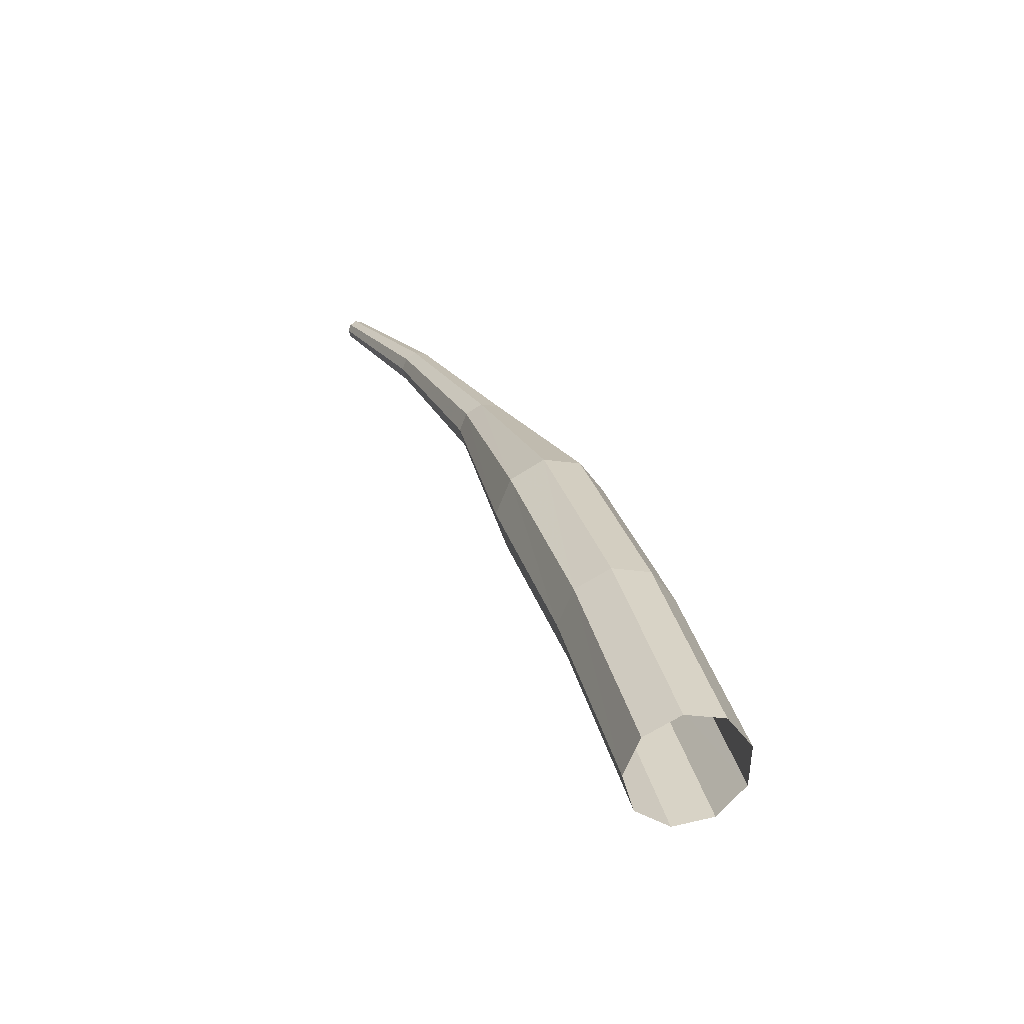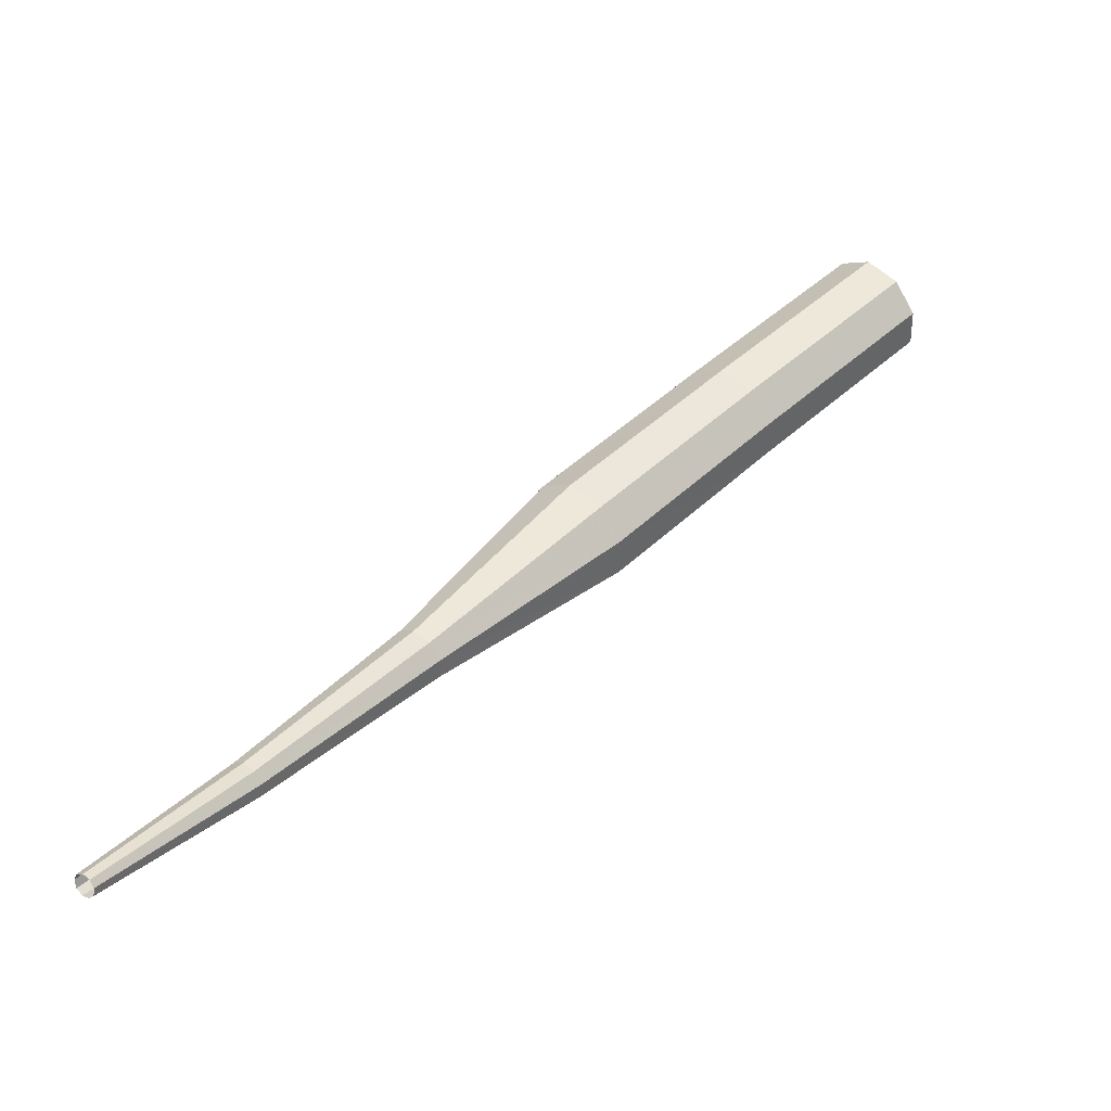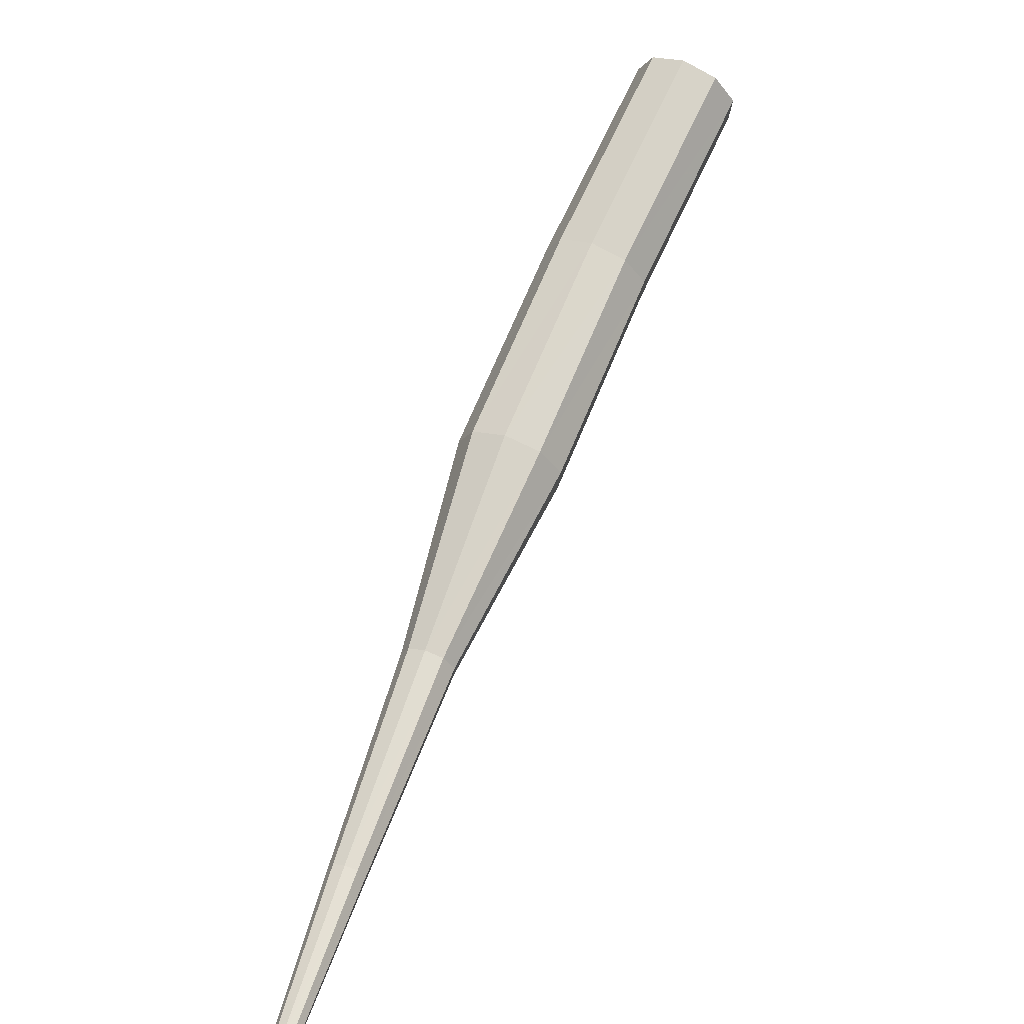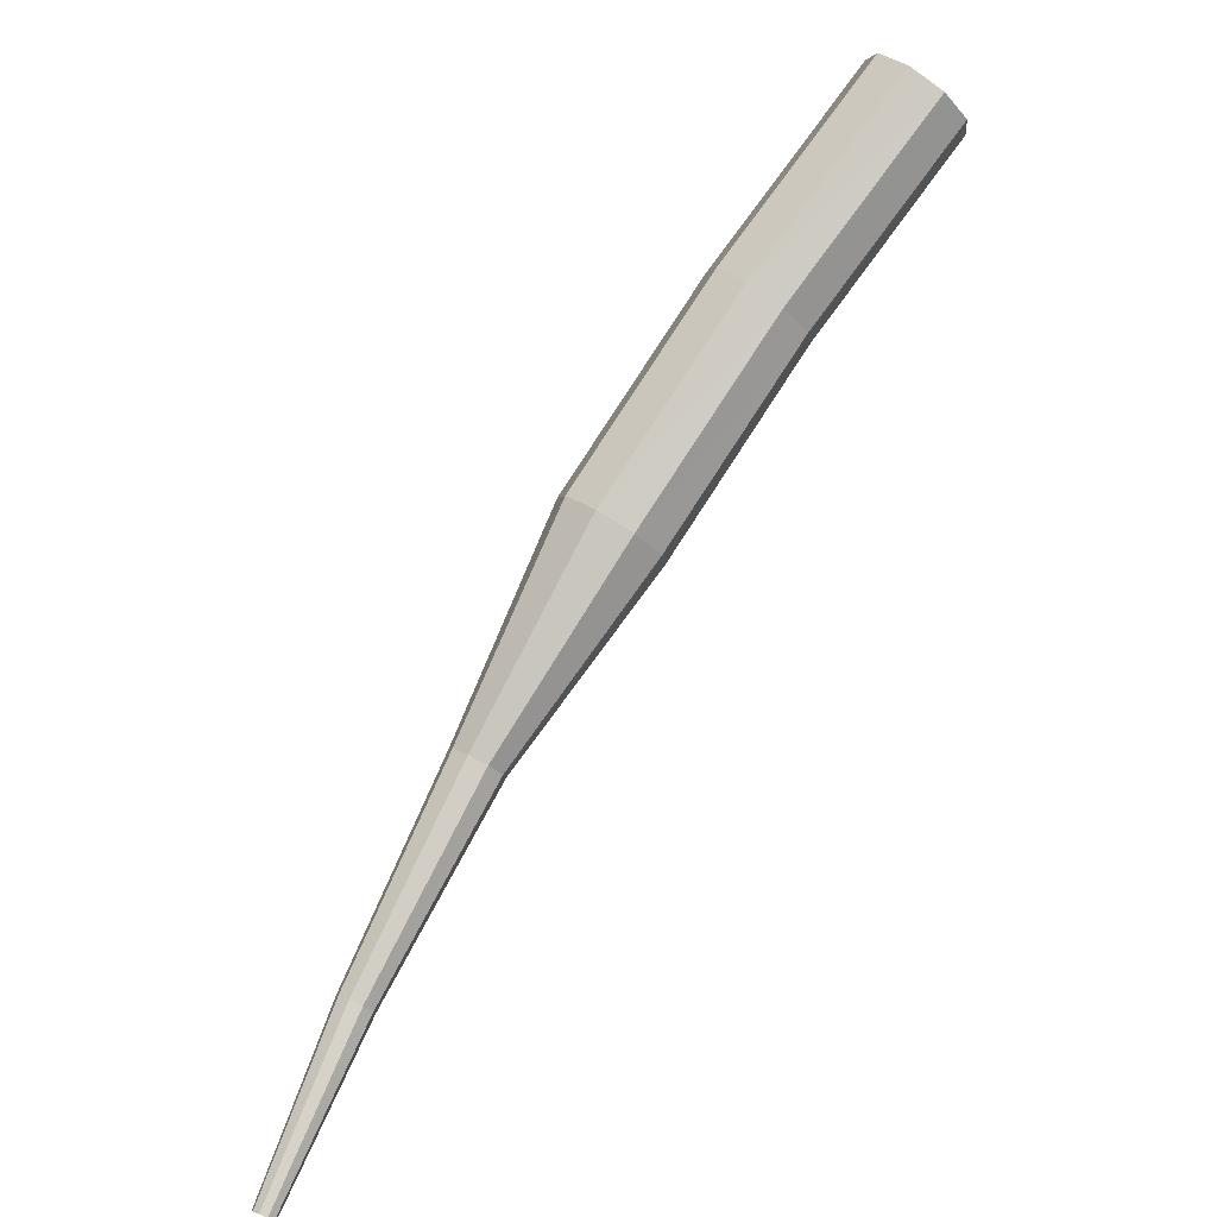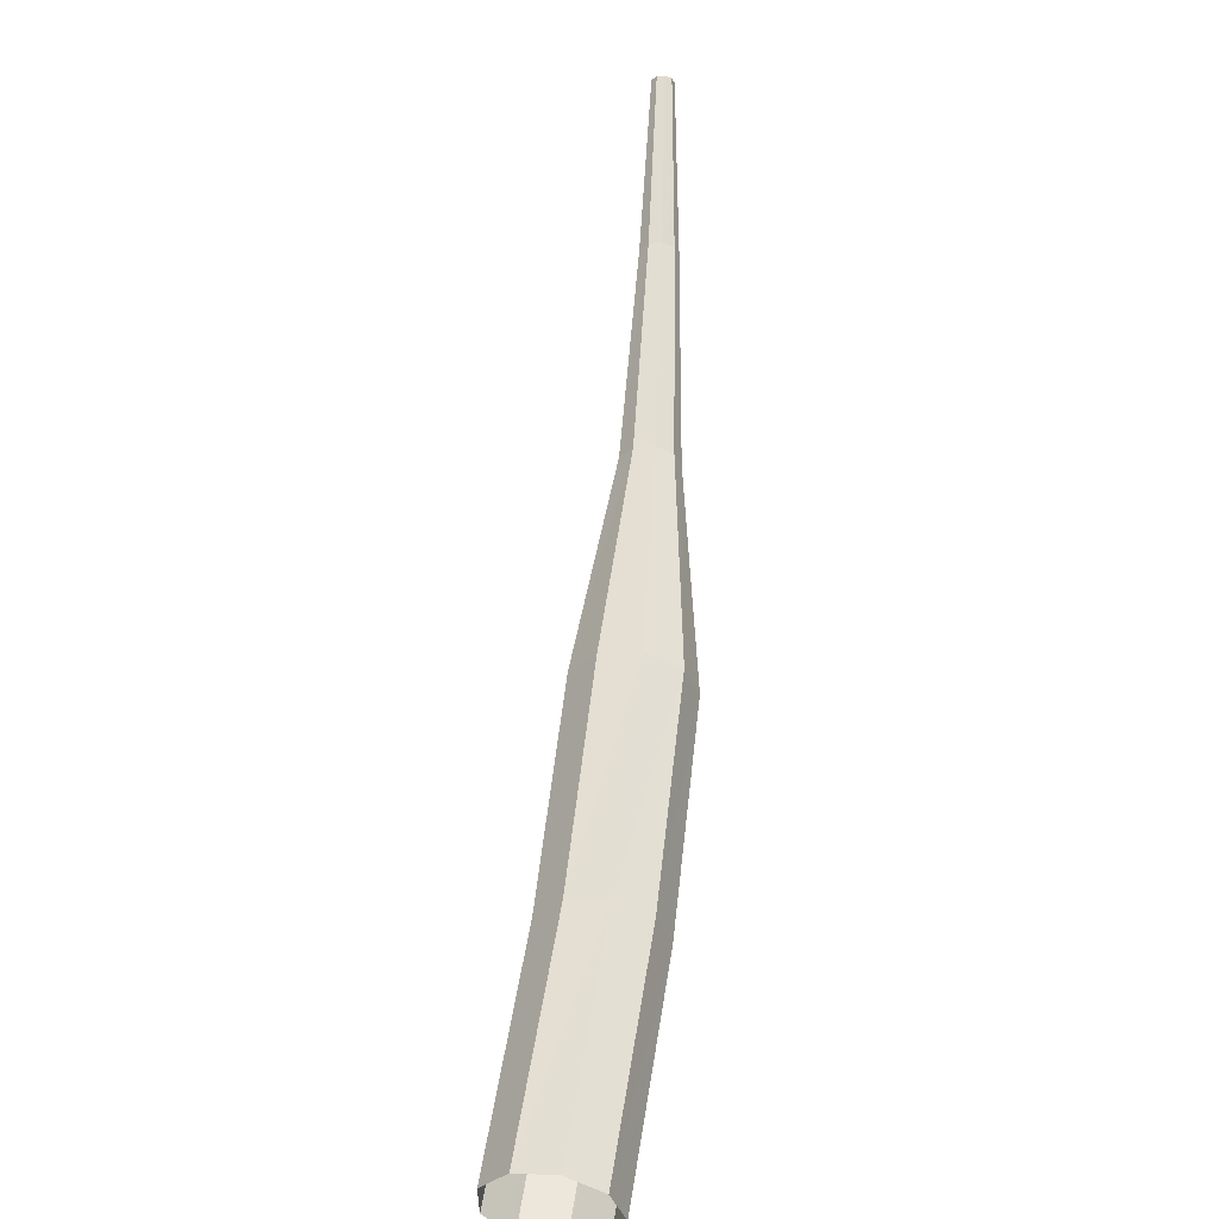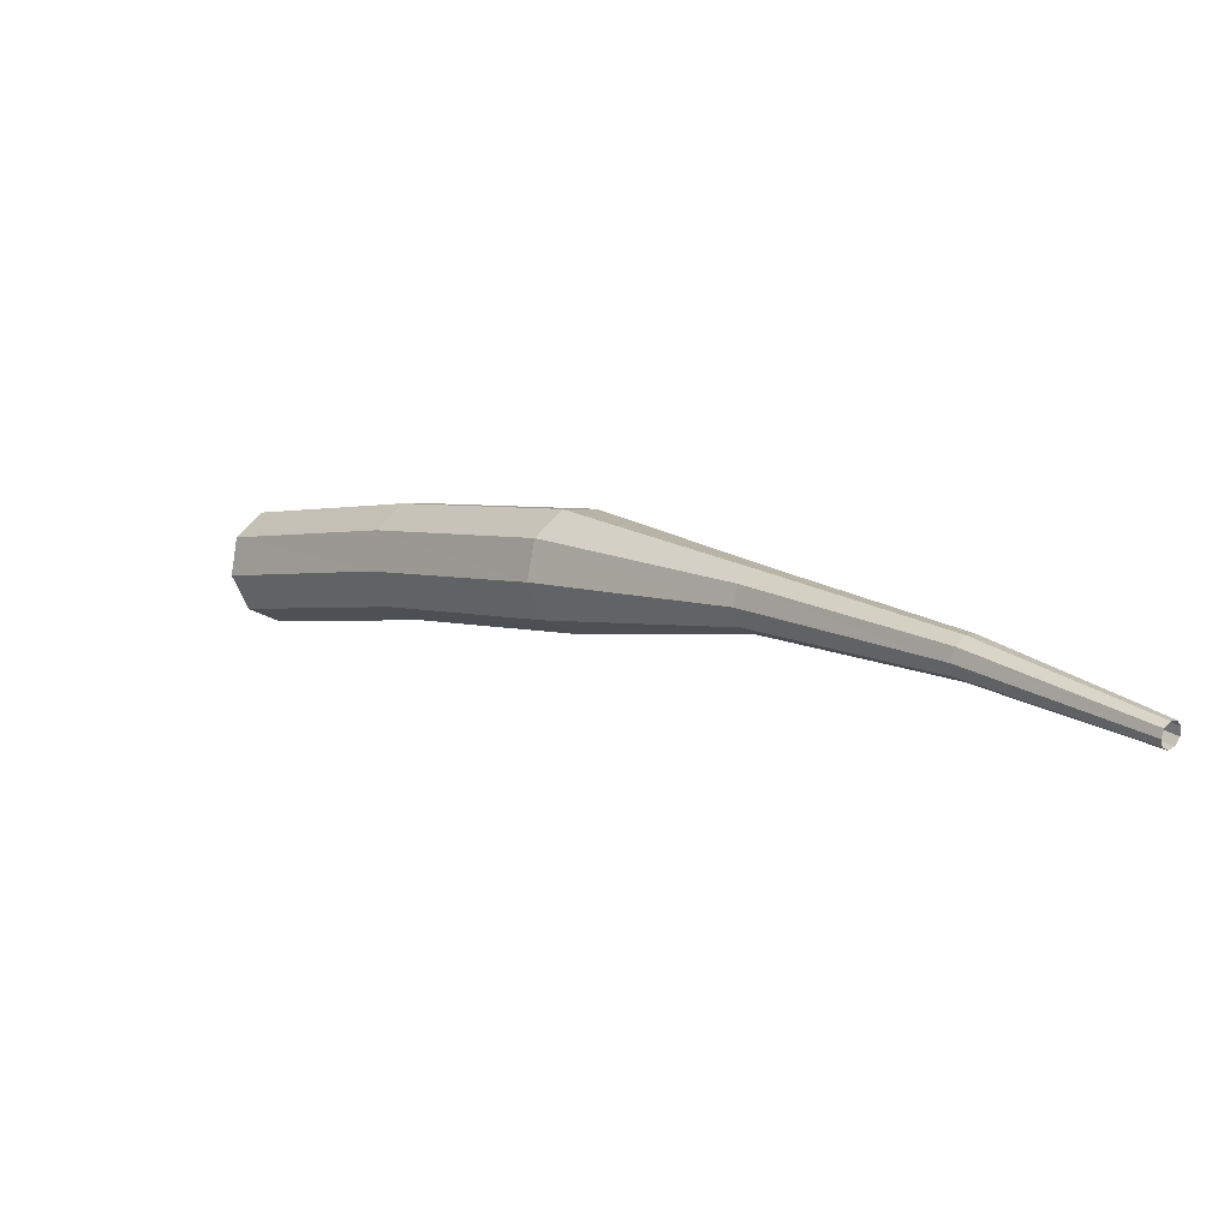
<metadata>
{"format":"obj","ext":"obj","renderer":"f3d","projection":"perspective","resolution":1024,"background":"white","views":[{"elev":76.7,"azim":81.1,"up":"+Y"},{"elev":-41.1,"azim":5.8,"up":"+Y"},{"elev":76.7,"azim":-18.3,"up":"+Z"},{"elev":20.2,"azim":-21.9,"up":"+Y"},{"elev":44.6,"azim":145.4,"up":"+Z"},{"elev":-73.3,"azim":-152.5,"up":"+Y"}]}
</metadata>
<code>
g tube1
v 124.1 134.7 111.9
v 124.2 134.4 111.1
v 124.7 133.9 110.7
v 125.3 133.3 110.8
v 125.8 133 111.5
v 125.8 133.1 112.3
v 125.5 133.5 113
v 124.9 134.1 113.1
v 124.3 134.5 112.7
v 124.1 134.7 111.9
v 120.5 130.9 112.4
v 120.6 130.6 111.6
v 121.1 130.1 111.2
v 121.8 129.5 111.3
v 122.2 129.2 112
v 122.3 129.3 112.8
v 121.9 129.7 113.5
v 121.3 130.3 113.6
v 120.7 130.7 113.2
v 120.5 130.9 112.4
v 117 126.9 113.2
v 117.2 126.6 112.4
v 117.7 126.1 112
v 118.4 125.6 112.1
v 118.8 125.3 112.8
v 118.9 125.4 113.6
v 118.6 125.9 114.2
v 118 126.4 114.4
v 117.3 126.8 114
v 117 126.9 113.2
v 114.3 122.5 114.2
v 114.4 122.4 113.8
v 114.6 122.1 113.6
v 115 121.9 113.7
v 115.3 121.7 114
v 115.3 121.8 114.4
v 115.1 122.1 114.7
v 114.8 122.3 114.8
v 114.5 122.5 114.6
v 114.3 122.5 114.2
v 111.5 118.5 115.6
v 111.6 118.4 115.3
v 111.7 118.2 115.2
v 112 118.1 115.2
v 112.2 118 115.4
v 112.2 118.1 115.7
v 112.1 118.2 115.9
v 111.9 118.4 116
v 111.7 118.5 115.8
v 111.5 118.5 115.6
v 109.3 115.3 117.1
v 109.4 115.2 116.9
v 109.5 115.1 116.8
v 109.6 115 116.9
v 109.7 114.9 117
v 109.8 115 117.1
v 109.7 115.1 117.3
v 109.6 115.2 117.3
v 109.4 115.3 117.2
v 109.3 115.3 117.1
f 1 2 12
f 12 11 1
f 2 3 13
f 13 12 2
f 3 4 14
f 14 13 3
f 4 5 15
f 15 14 4
f 5 6 16
f 16 15 5
f 6 7 17
f 17 16 6
f 7 8 18
f 18 17 7
f 8 9 19
f 19 18 8
f 9 10 20
f 20 19 9
f 11 12 22
f 22 21 11
f 12 13 23
f 23 22 12
f 13 14 24
f 24 23 13
f 14 15 25
f 25 24 14
f 15 16 26
f 26 25 15
f 16 17 27
f 27 26 16
f 17 18 28
f 28 27 17
f 18 19 29
f 29 28 18
f 19 20 30
f 30 29 19
f 21 22 32
f 32 31 21
f 22 23 33
f 33 32 22
f 23 24 34
f 34 33 23
f 24 25 35
f 35 34 24
f 25 26 36
f 36 35 25
f 26 27 37
f 37 36 26
f 27 28 38
f 38 37 27
f 28 29 39
f 39 38 28
f 29 30 40
f 40 39 29
f 31 32 42
f 42 41 31
f 32 33 43
f 43 42 32
f 33 34 44
f 44 43 33
f 34 35 45
f 45 44 34
f 35 36 46
f 46 45 35
f 36 37 47
f 47 46 36
f 37 38 48
f 48 47 37
f 38 39 49
f 49 48 38
f 39 40 50
f 50 49 39
f 41 42 52
f 52 51 41
f 42 43 53
f 53 52 42
f 43 44 54
f 54 53 43
f 44 45 55
f 55 54 44
f 45 46 56
f 56 55 45
f 46 47 57
f 57 56 46
f 47 48 58
f 58 57 47
f 48 49 59
f 59 58 48
f 49 50 60
f 60 59 49
g

</code>
